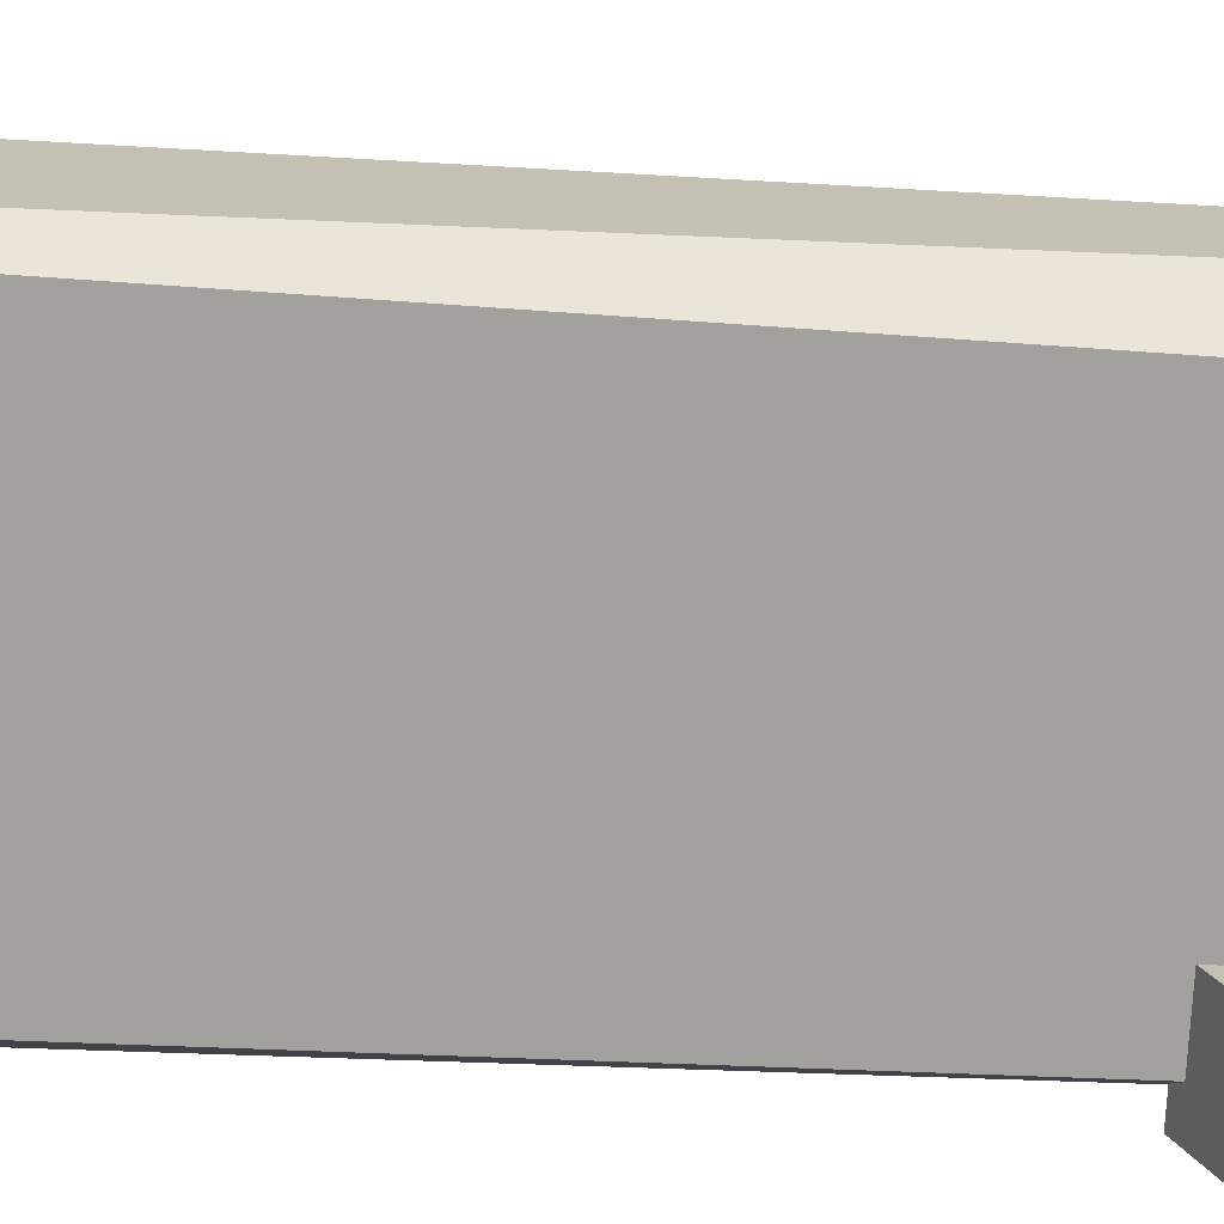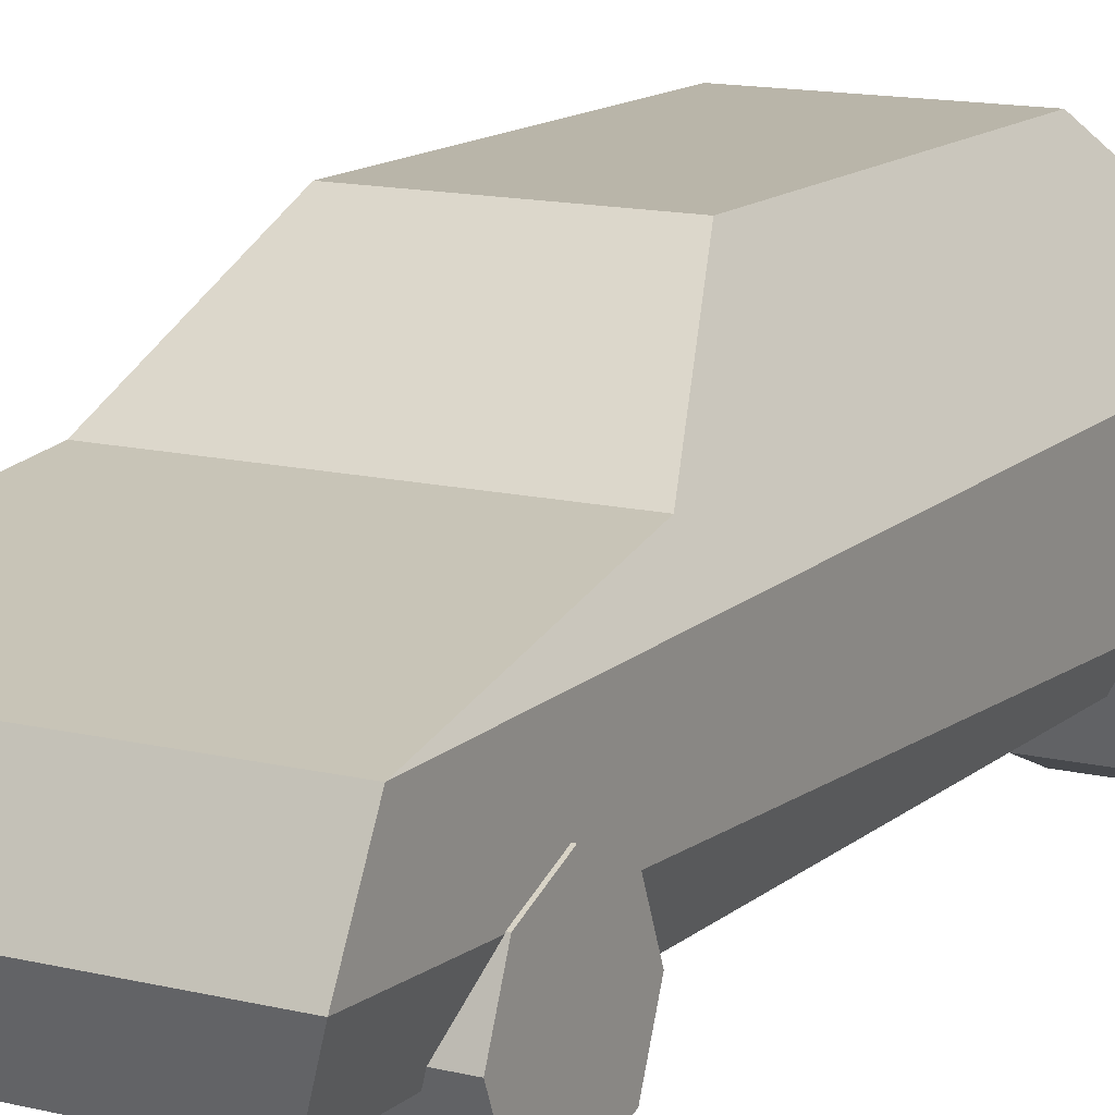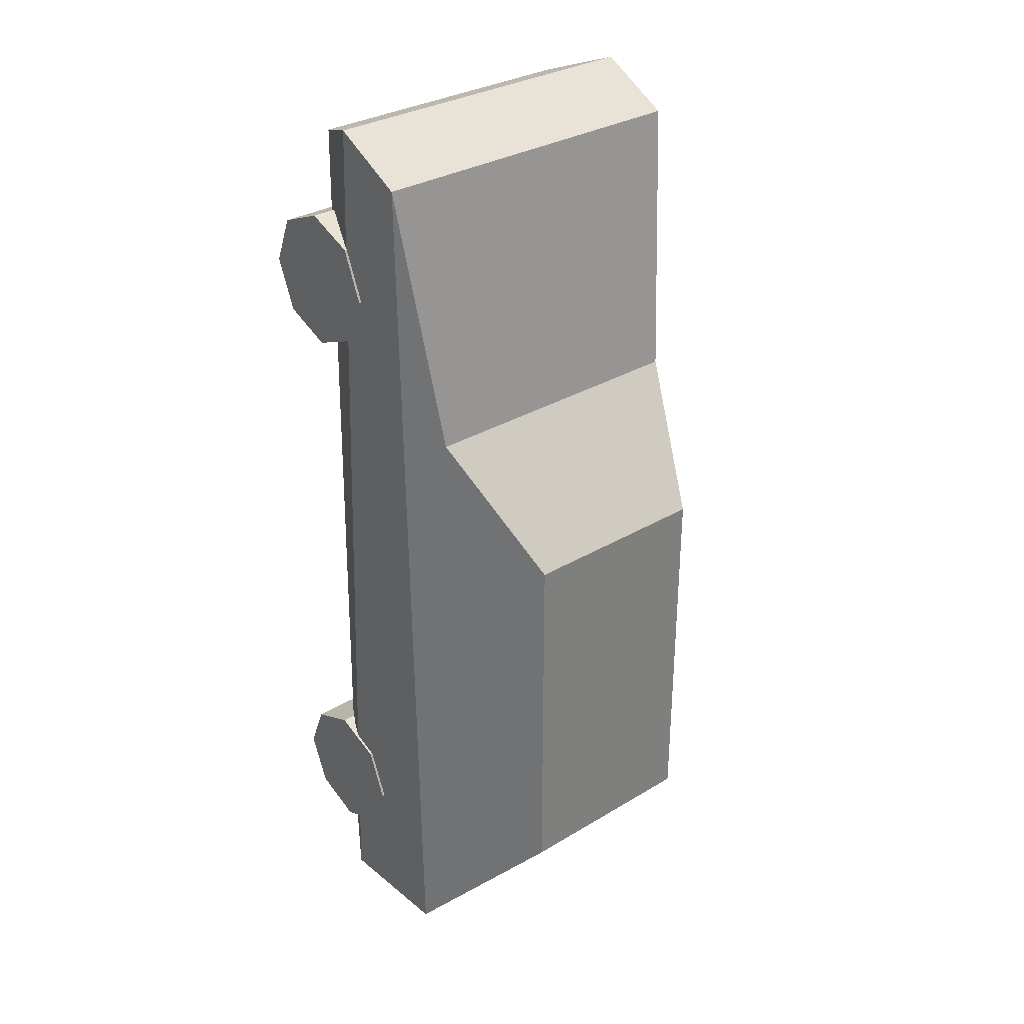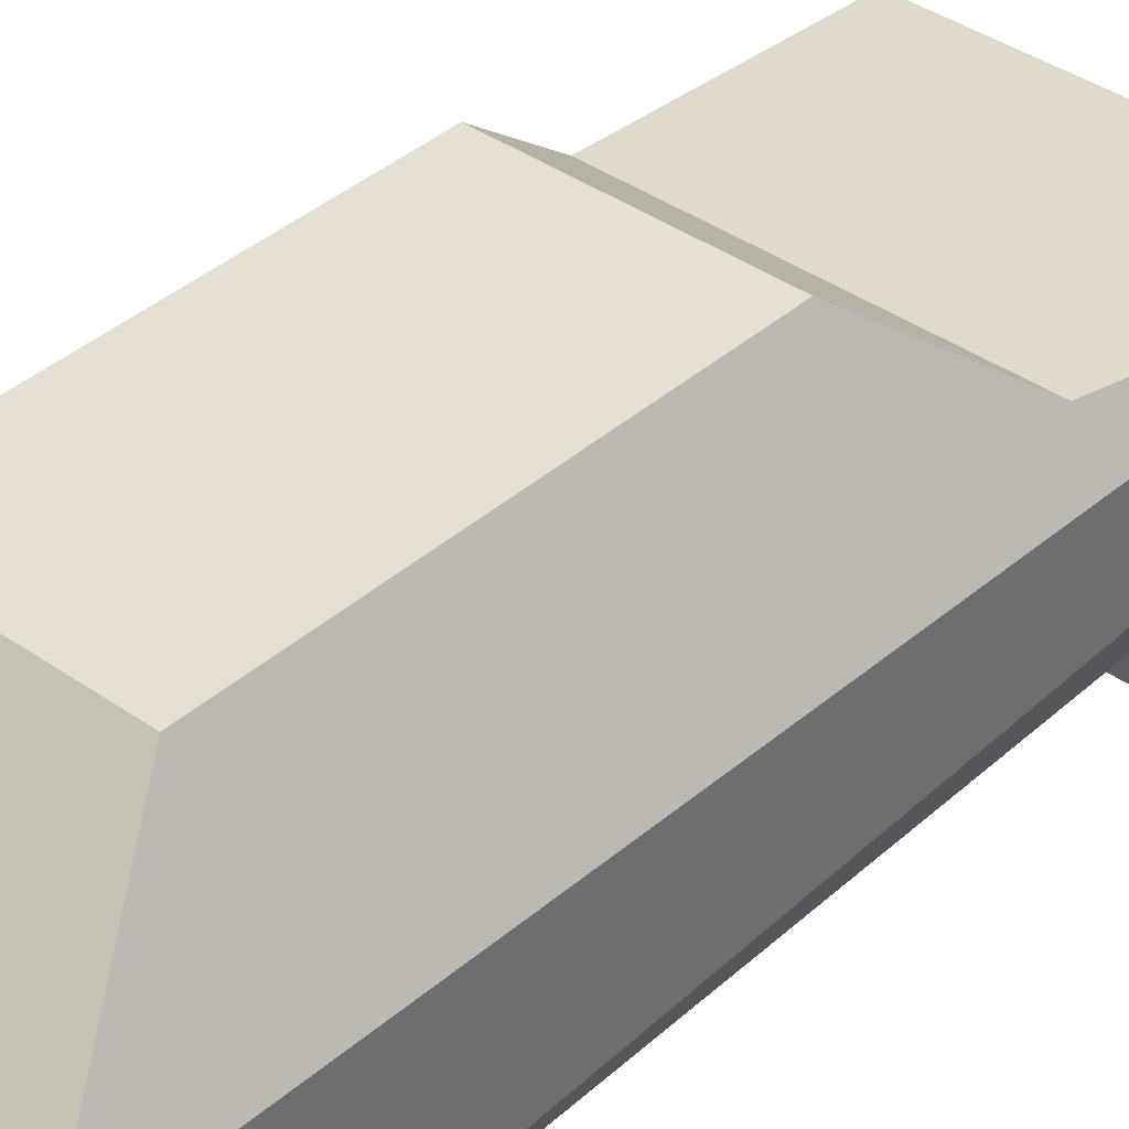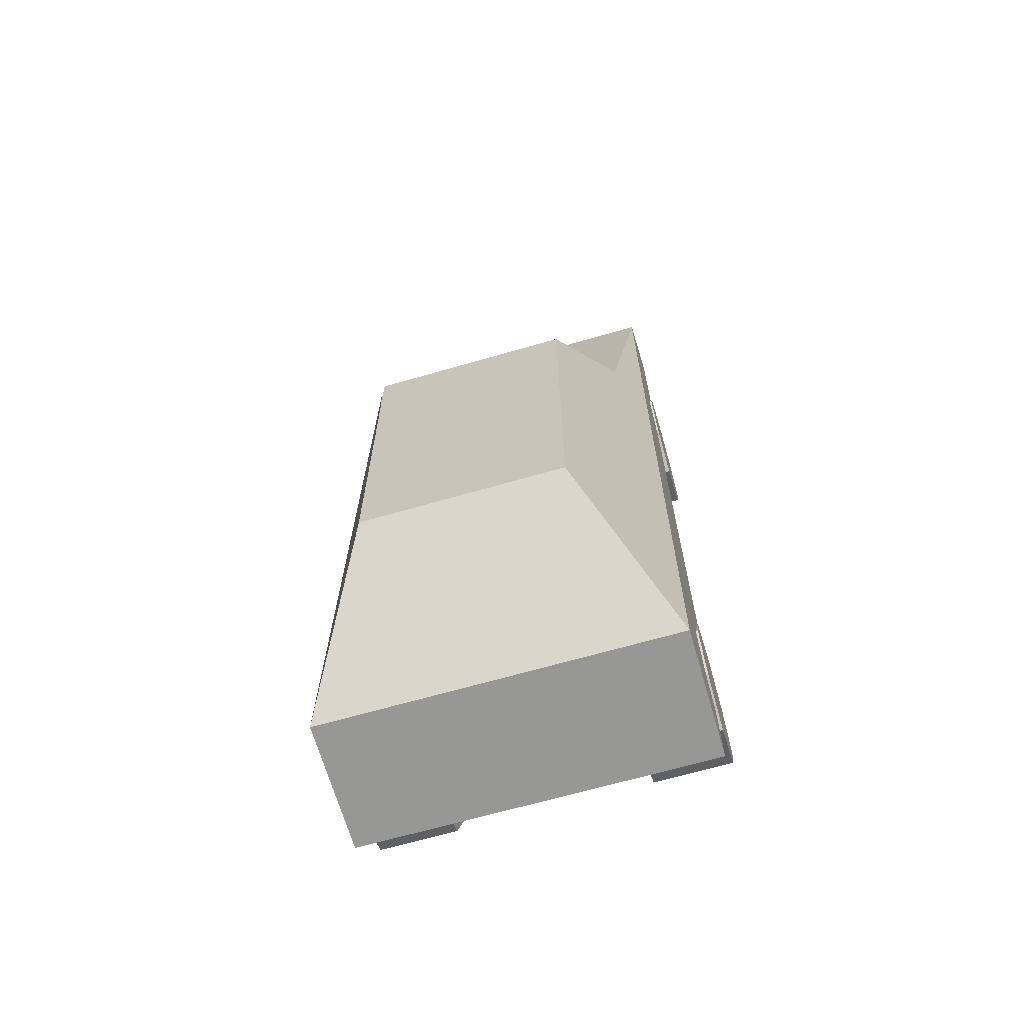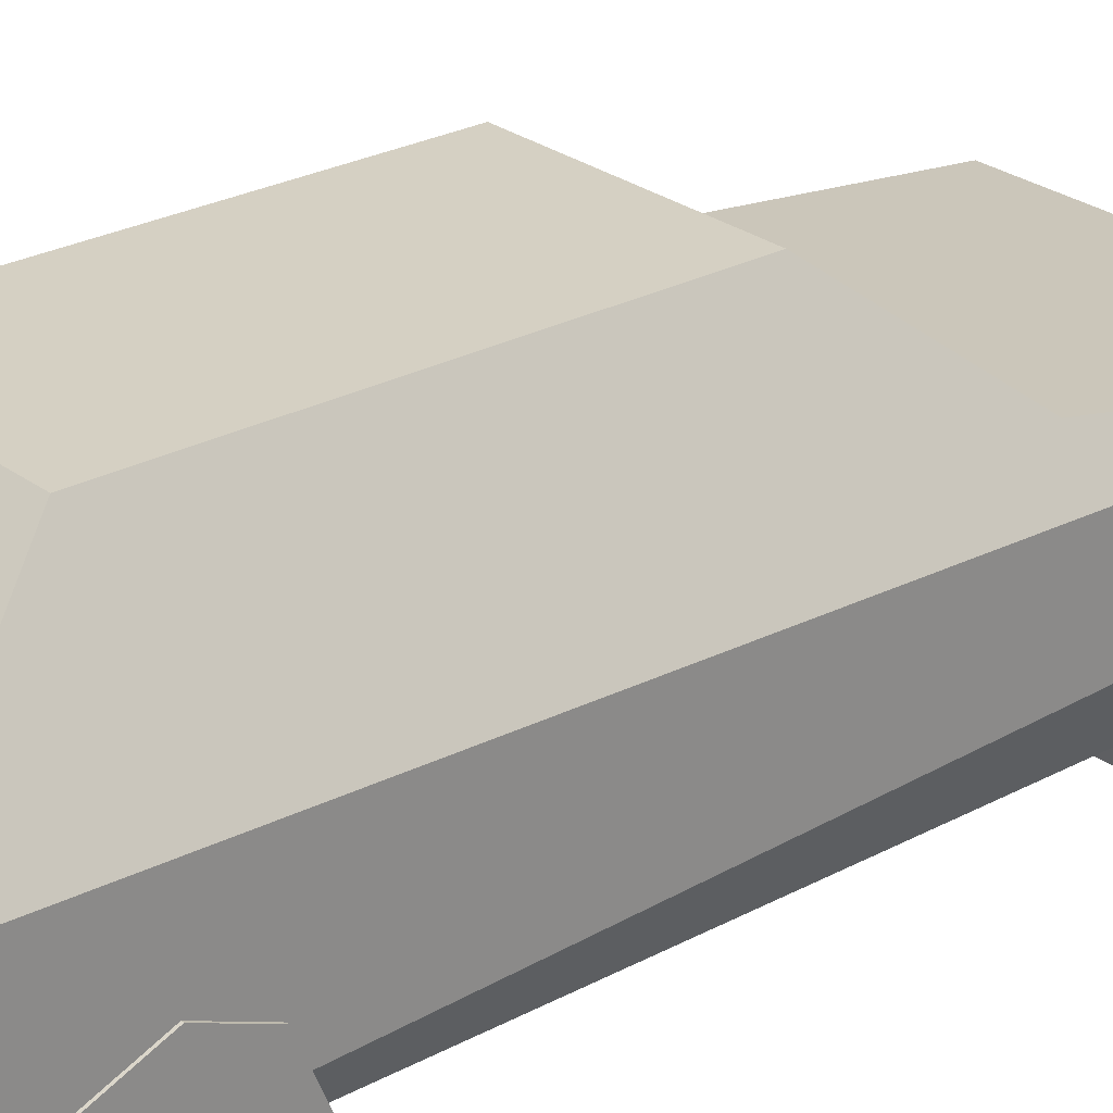
<metadata>
{"format":"obj","ext":"obj","renderer":"f3d","projection":"perspective","resolution":1024,"background":"white","views":[{"elev":-72.0,"azim":-93.0,"up":"+Y"},{"elev":13.4,"azim":29.1,"up":"+Y"},{"elev":31.6,"azim":139.7,"up":"+Z"},{"elev":38.1,"azim":-138.1,"up":"+Y"},{"elev":-66.5,"azim":-163.8,"up":"+Z"},{"elev":26.0,"azim":-130.2,"up":"+Y"}]}
</metadata>
<code>
o Cylinder
v -0.2511 -0.1204 -0.5446
v -0.1432 -0.1204 -0.5446
v -0.2511 -0.1894 -0.516
v -0.1432 -0.1894 -0.516
v -0.2511 -0.218 -0.447
v -0.1432 -0.218 -0.447
v -0.2511 -0.1894 -0.378
v -0.1432 -0.1894 -0.378
v -0.2511 -0.1204 -0.3494
v -0.1432 -0.1204 -0.3494
v -0.2511 -0.05139 -0.378
v -0.1432 -0.05139 -0.378
v -0.2511 -0.02279 -0.447
v -0.1432 -0.02279 -0.447
v -0.2511 -0.05139 -0.516
v -0.1432 -0.05139 -0.516
v -0.1452 0.2478 -0.4438
v 0.1295 0.2478 -0.4438
v -0.1452 0.2478 0.07599
v 0.1295 0.2478 0.07599
v -0.2483 -0.1005 -0.6399
v -0.2483 0.07884 -0.6347
v 0.2326 -0.1005 -0.6399
v 0.2326 0.07884 -0.6347
v -0.2285 -0.1321 -0.5831
v 0.2128 -0.1321 -0.5831
v -0.2106 0.1114 0.2487
v 0.1949 0.1114 0.2487
v -0.2083 -0.1379 0.6396
v -0.2483 0.05691 0.6185
v 0.1926 -0.1379 0.6396
v 0.2326 0.05691 0.6185
v 0.2326 -0.04566 0.6731
v -0.2483 -0.04566 0.6731
v -0.2511 -0.1204 0.3357
v -0.1432 -0.1204 0.3357
v -0.2511 -0.1894 0.3643
v -0.1432 -0.1894 0.3643
v -0.2511 -0.218 0.4333
v -0.1432 -0.218 0.4333
v -0.2511 -0.1894 0.5023
v -0.1432 -0.1894 0.5023
v -0.2511 -0.1204 0.5309
v -0.1432 -0.1204 0.5309
v -0.2511 -0.05139 0.5023
v -0.1432 -0.05139 0.5023
v -0.2511 -0.02279 0.4333
v -0.1432 -0.02279 0.4333
v -0.2511 -0.05139 0.3643
v -0.1432 -0.05139 0.3643
v 0.1281 -0.1204 0.3357
v 0.236 -0.1204 0.3357
v 0.1281 -0.1894 0.3643
v 0.236 -0.1894 0.3643
v 0.1281 -0.218 0.4333
v 0.236 -0.218 0.4333
v 0.1281 -0.1894 0.5023
v 0.236 -0.1894 0.5023
v 0.1281 -0.1204 0.5309
v 0.236 -0.1204 0.5309
v 0.1281 -0.05139 0.5023
v 0.236 -0.05139 0.5023
v 0.1281 -0.02279 0.4333
v 0.236 -0.02279 0.4333
v 0.1281 -0.05139 0.3643
v 0.236 -0.05139 0.3643
v 0.1281 -0.1204 -0.5446
v 0.236 -0.1204 -0.5446
v 0.1281 -0.1894 -0.516
v 0.236 -0.1894 -0.516
v 0.1281 -0.218 -0.447
v 0.236 -0.218 -0.447
v 0.1281 -0.1894 -0.378
v 0.236 -0.1894 -0.378
v 0.1281 -0.1204 -0.3494
v 0.236 -0.1204 -0.3494
v 0.1281 -0.05139 -0.378
v 0.236 -0.05139 -0.378
v 0.1281 -0.02279 -0.447
v 0.236 -0.02279 -0.447
v 0.1281 -0.05139 -0.516
v 0.236 -0.05139 -0.516
f 1 2 4 3
f 3 4 6 5
f 5 6 8 7
f 7 8 10 9
f 9 10 12 11
f 11 12 14 13
f 4 2 16 14 12 10 8 6
f 13 14 16 15
f 15 16 2 1
f 1 3 5 7 9 11 13 15
f 17 18 24 22
f 28 32 24 18 20
f 20 19 27 28
f 20 18 17 19
f 21 22 24 23
f 26 25 21 23
f 21 25 29 34
f 23 33 31 26
f 29 25 26 31
f 33 32 30 34
f 28 27 30 32
f 31 33 34 29
f 22 30 27 19 17
f 22 21 34 30
f 24 32 33 23
f 35 36 38 37
f 37 38 40 39
f 39 40 42 41
f 41 42 44 43
f 43 44 46 45
f 45 46 48 47
f 38 36 50 48 46 44 42 40
f 47 48 50 49
f 49 50 36 35
f 35 37 39 41 43 45 47 49
f 51 52 54 53
f 53 54 56 55
f 55 56 58 57
f 57 58 60 59
f 59 60 62 61
f 61 62 64 63
f 54 52 66 64 62 60 58 56
f 63 64 66 65
f 65 66 52 51
f 51 53 55 57 59 61 63 65
f 67 68 70 69
f 69 70 72 71
f 71 72 74 73
f 73 74 76 75
f 75 76 78 77
f 77 78 80 79
f 70 68 82 80 78 76 74 72
f 79 80 82 81
f 81 82 68 67
f 67 69 71 73 75 77 79 81

</code>
